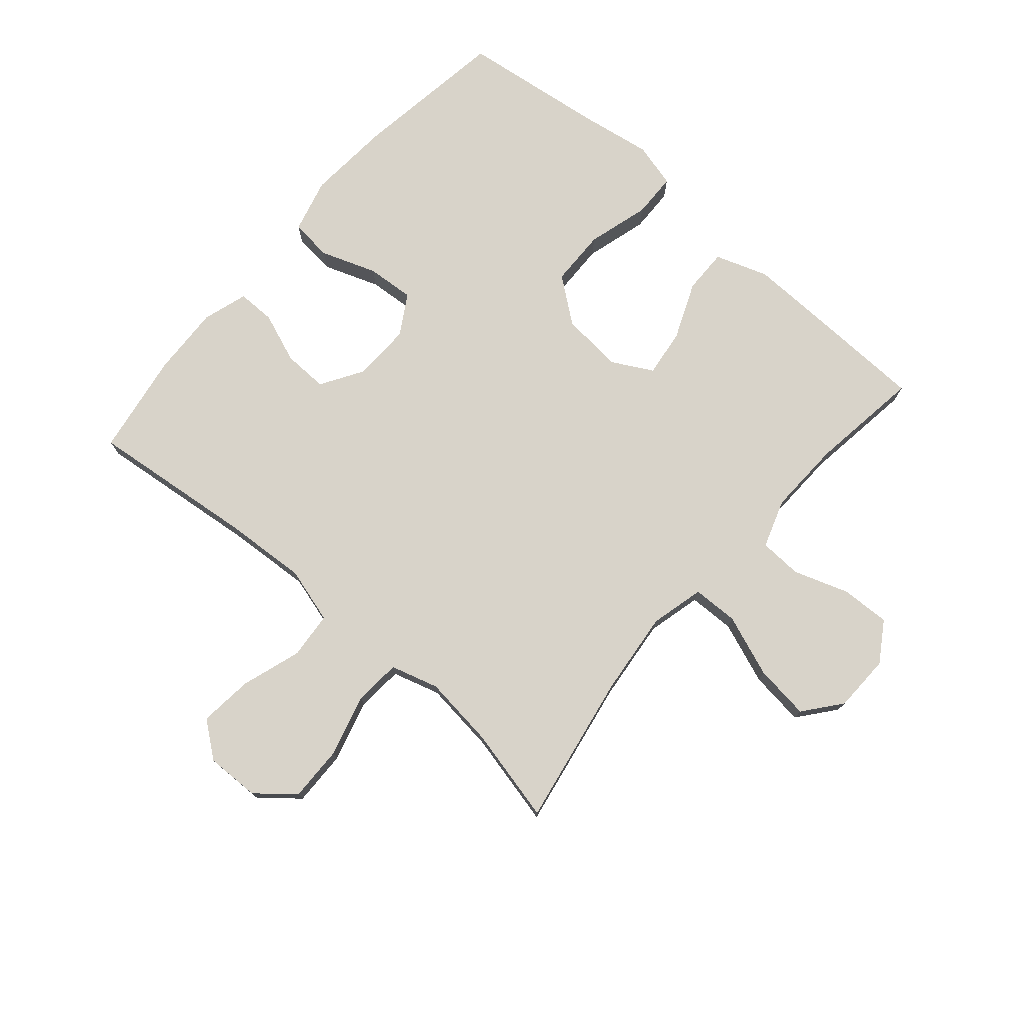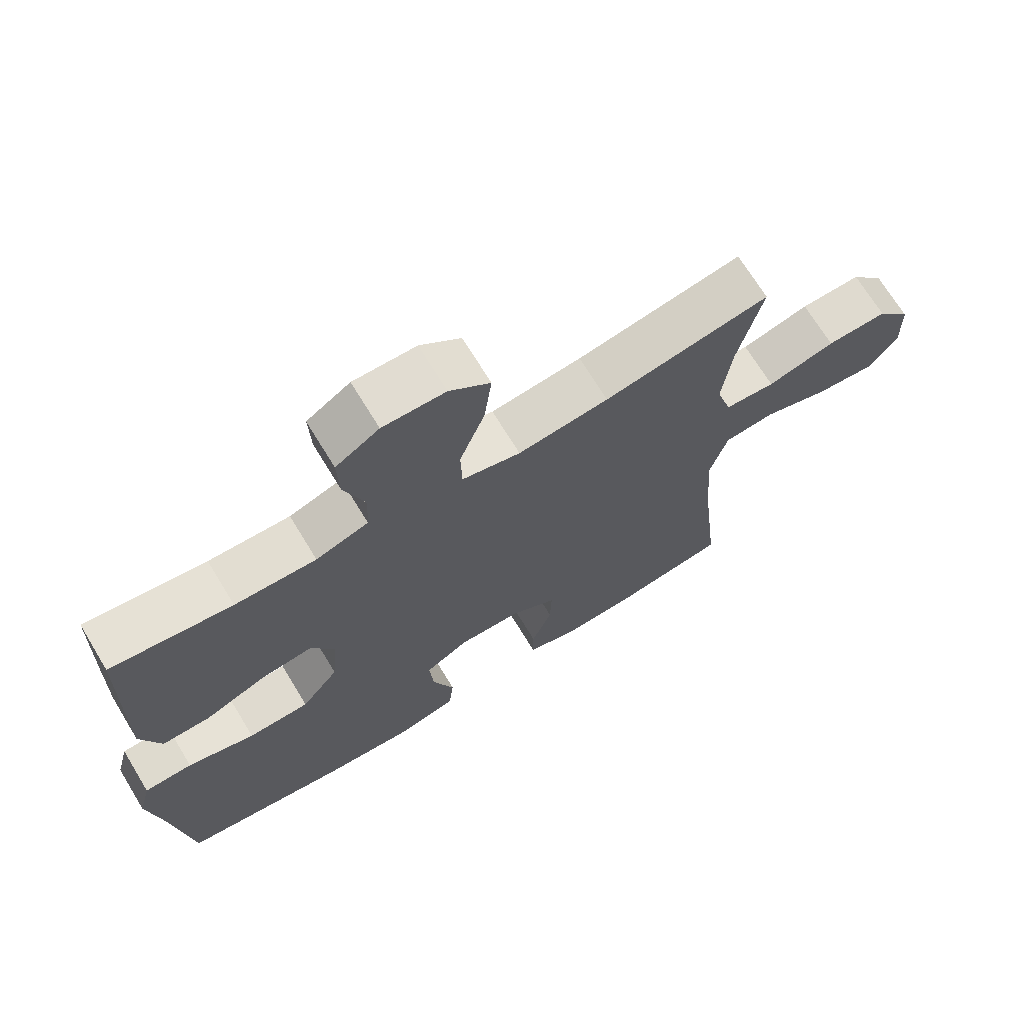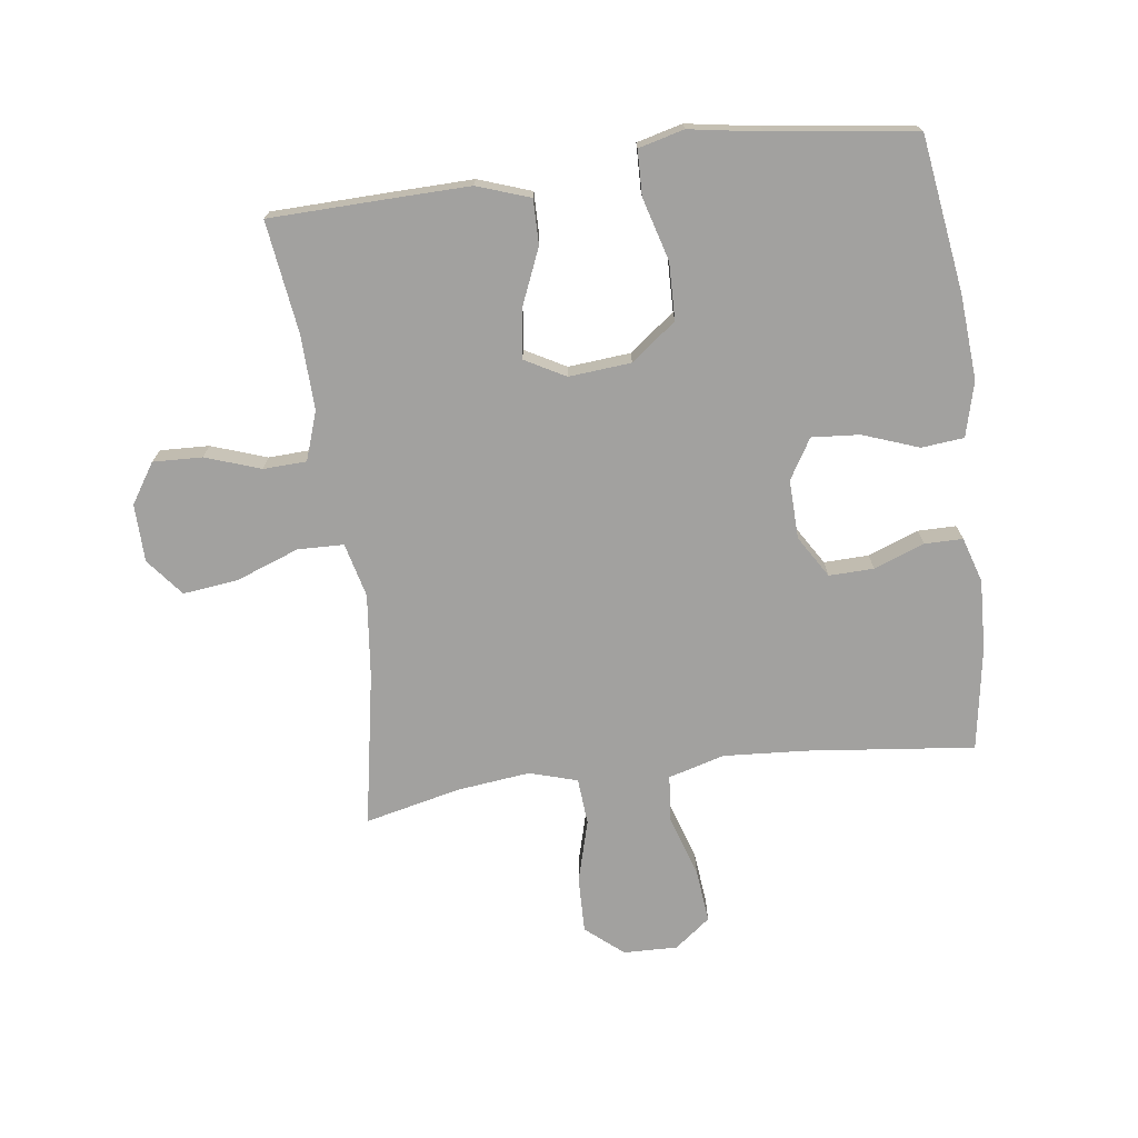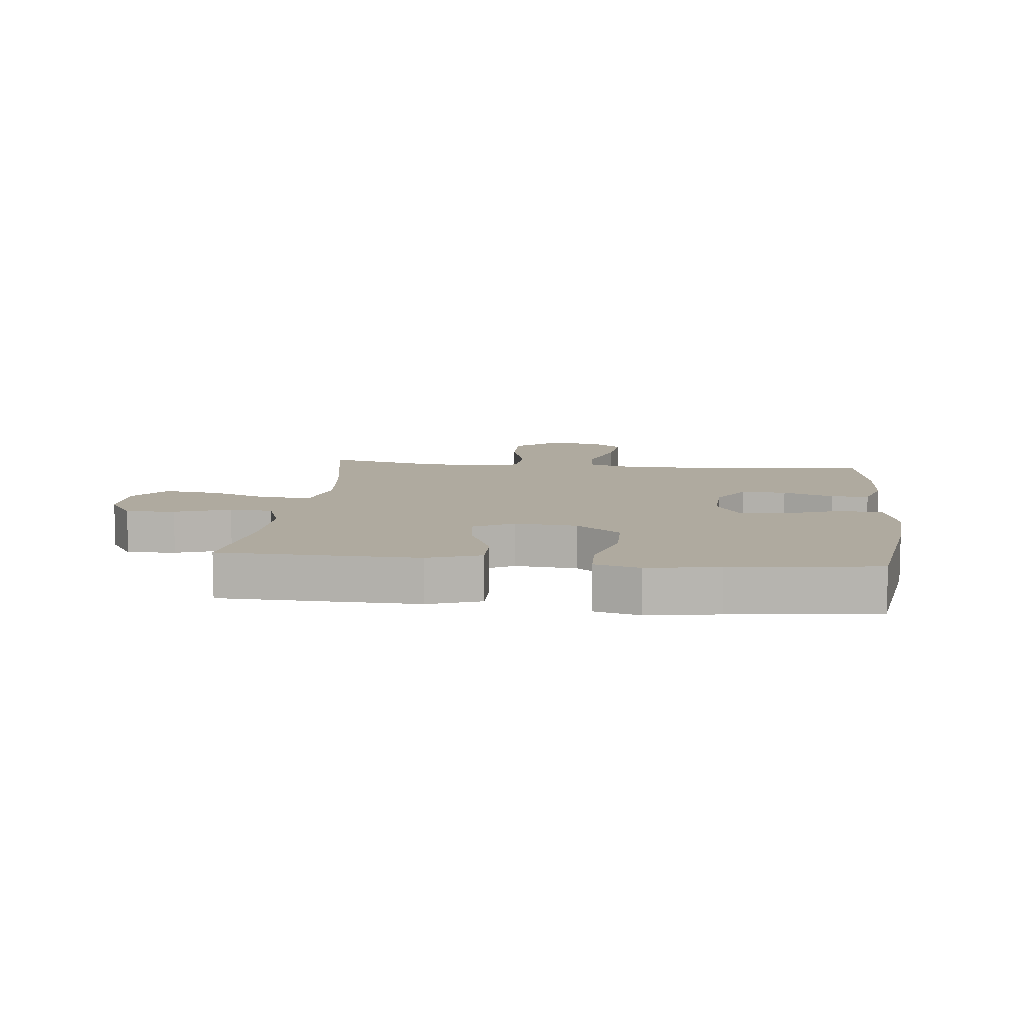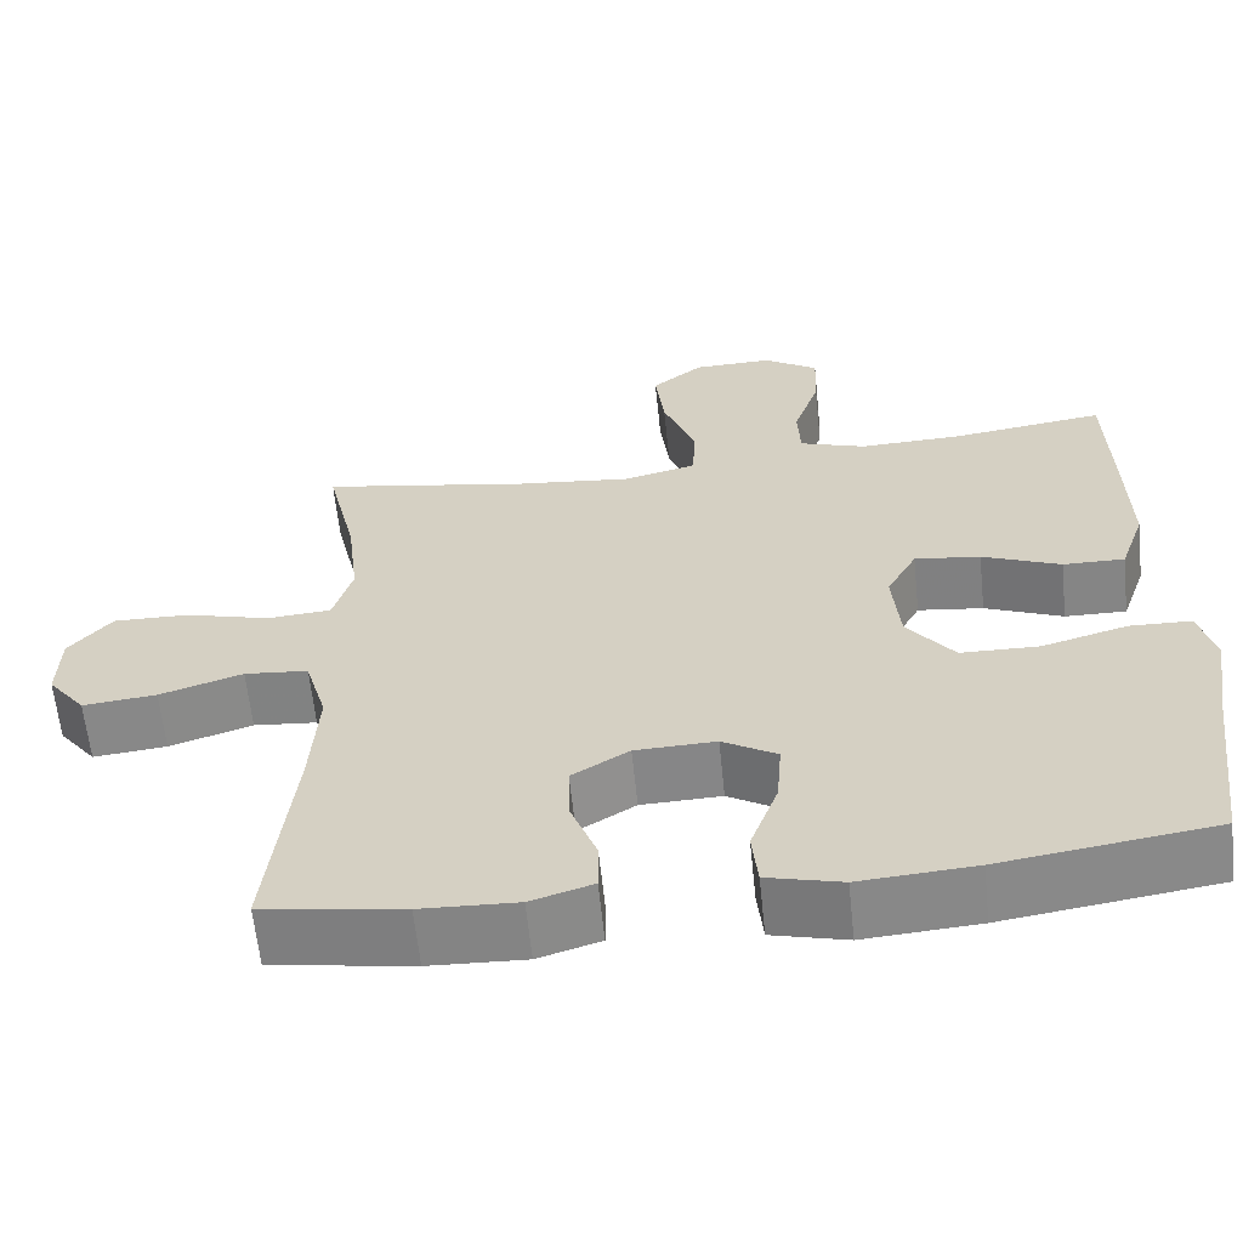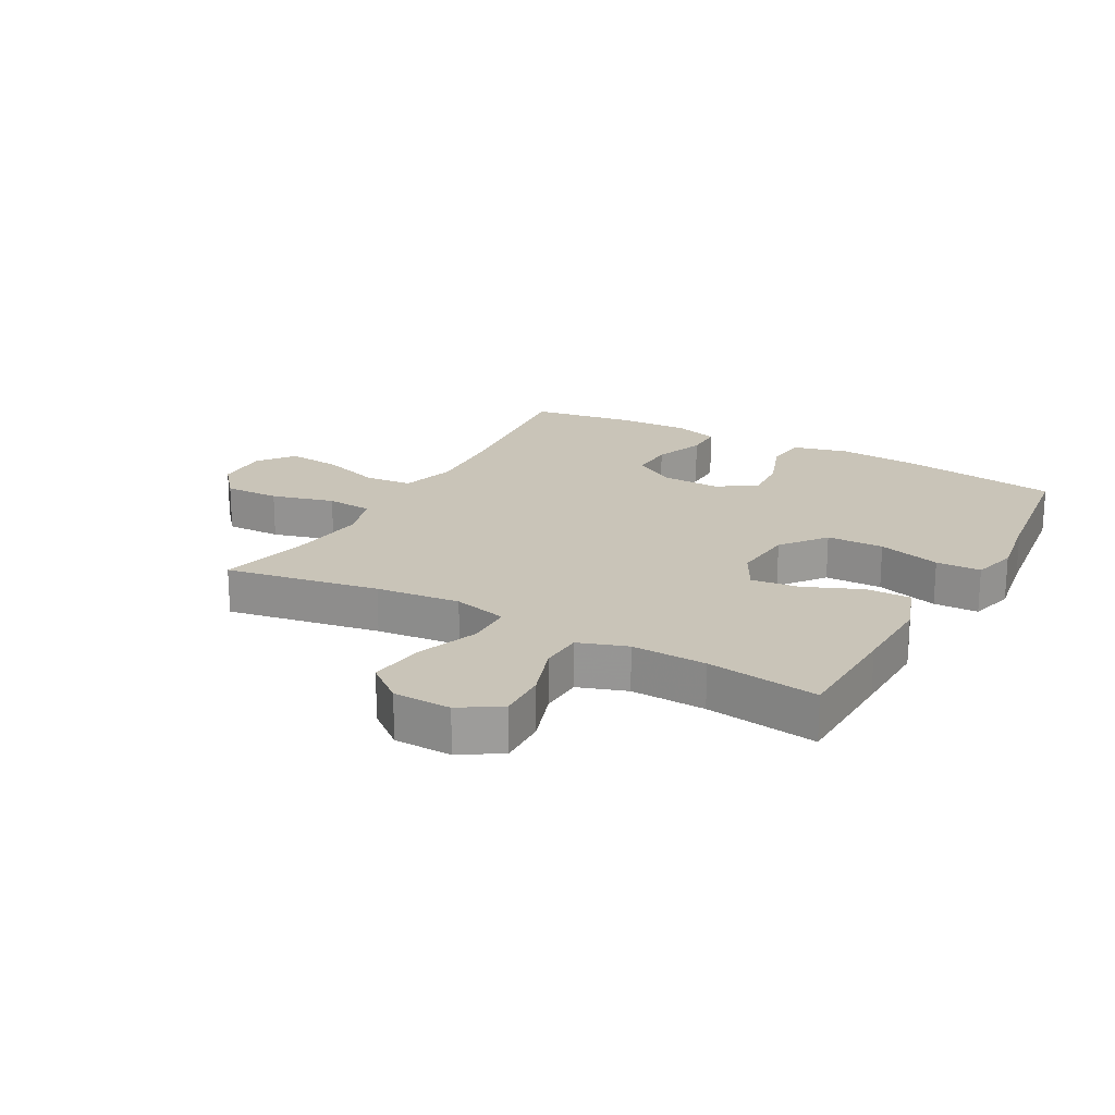
<metadata>
{"format":"obj","ext":"obj","renderer":"f3d","projection":"perspective","resolution":1024,"background":"white","views":[{"elev":75.9,"azim":-49.1,"up":"+Y"},{"elev":69.9,"azim":148.7,"up":"+Z"},{"elev":-72.2,"azim":97.5,"up":"+Y"},{"elev":9.5,"azim":96.3,"up":"+Y"},{"elev":-61.9,"azim":5.9,"up":"+Z"},{"elev":20.2,"azim":29.1,"up":"+Y"}]}
</metadata>
<code>
v -0.5 0.07 0.5
v -0.25 0.07 0.455
v -0.113 0.07 0.44
v -0.025 0.07 0.462
v -0.023 0.07 0.537
v -0.061 0.07 0.639
v -0.072 0.07 0.729
v -0.011 0.07 0.778
v 0.083 0.07 0.78
v 0.148 0.07 0.738
v 0.145 0.07 0.658
v 0.114 0.07 0.568
v 0.117 0.07 0.498
v 0.196 0.07 0.471
v 0.318 0.07 0.475
v 0.5 0.07 0.5
v 0.505 0.07 0.314
v 0.508 0.07 0.178
v 0.478 0.07 0.092
v 0.405 0.07 0.093
v 0.312 0.07 0.132
v 0.234 0.07 0.142
v 0.198 0.07 0.076
v 0.207 0.07 -0.025
v 0.263 0.07 -0.098
v 0.356 0.07 -0.1
v 0.458 0.07 -0.071
v 0.531 0.07 -0.073
v 0.55 0.07 -0.147
v 0.531 0.07 -0.263
v 0.5 0.07 -0.5
v 0.247 0.07 -0.537
v 0.11 0.07 -0.547
v 0.021 0.07 -0.524
v 0.014 0.07 -0.455
v 0.047 0.07 -0.364
v 0.053 0.07 -0.286
v -0.012 0.07 -0.247
v -0.108 0.07 -0.25
v -0.176 0.07 -0.292
v -0.174 0.07 -0.365
v -0.143 0.07 -0.447
v -0.143 0.07 -0.509
v -0.217 0.07 -0.532
v -0.332 0.07 -0.527
v -0.5 0.07 -0.5
v -0.47 0.07 -0.229
v -0.461 0.07 -0.092
v -0.487 0.07 -0.001
v -0.563 0.07 0.006
v -0.662 0.07 -0.026
v -0.75 0.07 -0.035
v -0.795 0.07 0.023
v -0.793 0.07 0.111
v -0.742 0.07 0.172
v -0.651 0.07 0.17
v -0.549 0.07 0.142
v -0.473 0.07 0.148
v -0.45 0.07 0.226
v -0.464 0.07 0.345
v -0.5 0 0.5
v -0.25 0 0.455
v -0.113 0 0.44
v -0.025 0 0.462
v -0.023 0 0.537
v -0.061 0 0.639
v -0.072 0 0.729
v -0.011 0 0.778
v 0.083 0 0.78
v 0.148 0 0.738
v 0.145 0 0.658
v 0.114 0 0.568
v 0.117 0 0.498
v 0.196 0 0.471
v 0.318 0 0.475
v 0.5 0 0.5
v 0.505 0 0.314
v 0.508 0 0.178
v 0.478 0 0.092
v 0.405 0 0.093
v 0.312 0 0.132
v 0.234 0 0.142
v 0.198 0 0.076
v 0.207 0 -0.025
v 0.263 0 -0.098
v 0.356 0 -0.1
v 0.458 0 -0.071
v 0.531 0 -0.073
v 0.55 0 -0.147
v 0.531 0 -0.263
v 0.5 0 -0.5
v 0.247 0 -0.537
v 0.11 0 -0.547
v 0.021 0 -0.524
v 0.014 0 -0.455
v 0.047 0 -0.364
v 0.053 0 -0.286
v -0.012 0 -0.247
v -0.108 0 -0.25
v -0.176 0 -0.292
v -0.174 0 -0.365
v -0.143 0 -0.447
v -0.143 0 -0.509
v -0.217 0 -0.532
v -0.332 0 -0.527
v -0.5 0 -0.5
v -0.47 0 -0.229
v -0.461 0 -0.092
v -0.487 0 -0.001
v -0.563 0 0.006
v -0.662 0 -0.026
v -0.75 0 -0.035
v -0.795 0 0.023
v -0.793 0 0.111
v -0.742 0 0.172
v -0.651 0 0.17
v -0.549 0 0.142
v -0.473 0 0.148
v -0.45 0 0.226
v -0.464 0 0.345
f 54 55 56 57
f 54 57 58
f 53 54 58
f 50 51 52 53
f 50 53 58
f 49 50 58
f 48 49 58 59
f 44 45 46 47
f 44 47 48
f 41 42 43 44
f 40 41 44 48
f 39 40 48 59
f 33 34 35 36
f 33 36 37
f 30 31 32 33
f 30 33 37
f 29 30 37 38
f 26 27 28 29
f 25 26 29 38
f 18 19 20 21
f 18 21 22
f 15 16 17 18
f 14 15 18 22
f 13 14 22 23
f 9 10 11 12
f 9 12 13
f 8 9 13
f 5 6 7 8
f 4 5 8 13
f 60 1 2
f 60 2 3
f 59 60 3 4
f 24 25 38 39
f 23 24 39 59
f 4 13 23 59
f 117 116 115 114
f 118 117 114
f 118 114 113
f 113 112 111 110
f 118 113 110
f 118 110 109
f 119 118 109 108
f 107 106 105 104
f 108 107 104
f 104 103 102 101
f 108 104 101 100
f 119 108 100 99
f 96 95 94 93
f 97 96 93
f 93 92 91 90
f 97 93 90
f 98 97 90 89
f 89 88 87 86
f 98 89 86 85
f 81 80 79 78
f 82 81 78
f 78 77 76 75
f 82 78 75 74
f 83 82 74 73
f 72 71 70 69
f 73 72 69
f 73 69 68
f 68 67 66 65
f 73 68 65 64
f 62 61 120
f 63 62 120
f 64 63 120 119
f 99 98 85 84
f 119 99 84 83
f 119 83 73 64
f 1 61 62 2
f 2 62 63 3
f 3 63 64 4
f 4 64 65 5
f 5 65 66 6
f 6 66 67 7
f 7 67 68 8
f 8 68 69 9
f 9 69 70 10
f 10 70 71 11
f 11 71 72 12
f 12 72 73 13
f 13 73 74 14
f 14 74 75 15
f 15 75 76 16
f 16 76 77 17
f 17 77 78 18
f 18 78 79 19
f 19 79 80 20
f 20 80 81 21
f 21 81 82 22
f 22 82 83 23
f 23 83 84 24
f 24 84 85 25
f 25 85 86 26
f 26 86 87 27
f 27 87 88 28
f 28 88 89 29
f 29 89 90 30
f 30 90 91 31
f 31 91 92 32
f 32 92 93 33
f 33 93 94 34
f 34 94 95 35
f 35 95 96 36
f 36 96 97 37
f 37 97 98 38
f 38 98 99 39
f 39 99 100 40
f 40 100 101 41
f 41 101 102 42
f 42 102 103 43
f 43 103 104 44
f 44 104 105 45
f 45 105 106 46
f 46 106 107 47
f 47 107 108 48
f 48 108 109 49
f 49 109 110 50
f 50 110 111 51
f 51 111 112 52
f 52 112 113 53
f 53 113 114 54
f 54 114 115 55
f 55 115 116 56
f 56 116 117 57
f 57 117 118 58
f 58 118 119 59
f 59 119 120 60
f 60 120 61 1

</code>
